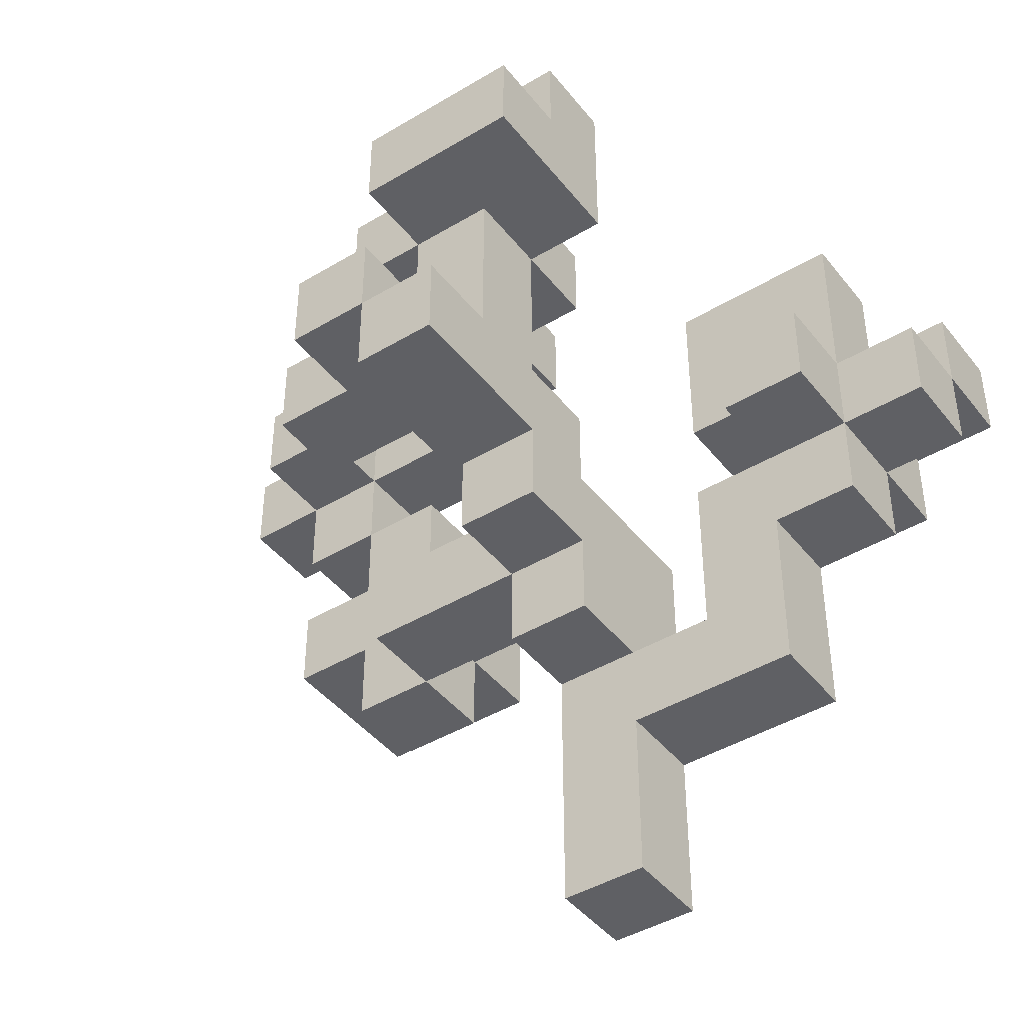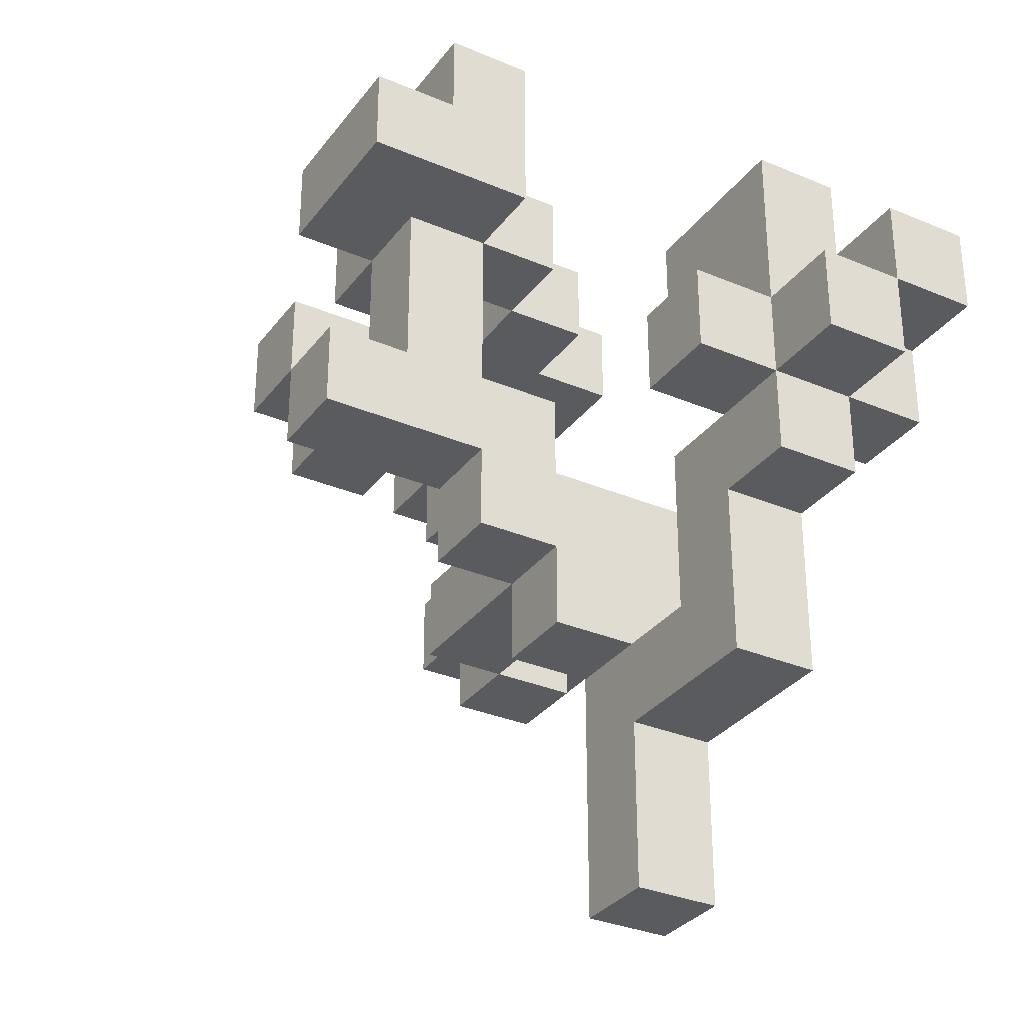
<metadata>
{"format":"obj","ext":"obj","renderer":"f3d","projection":"perspective","resolution":1024,"background":"white","views":[{"elev":-43.5,"azim":35.3,"up":"+Y"},{"elev":-32.1,"azim":59.3,"up":"+Y"}]}
</metadata>
<code>
o
v 4.5 8.5 -1.9
v 4.4 8.5 -1.9
v 4.5 8.6 -1.9
v 4.4 8.6 -1.9
v 4.3 8.6 -1.9
v 4.4 8.7 -1.9
v 4.3 8.7 -1.9
v 4.6 8.8 -1.9
v 4.5 8.8 -1.9
v 4.4 8.8 -1.9
v 4.6 8.9 -1.9
v 4.5 8.9 -1.9
v 4.4 8.9 -1.9
v 4.5 8.6 -2
v 4.4 8.6 -2
v 4.3 8.6 -2
v 4.2 8.6 -2
v 4.4 8.7 -2
v 4.3 8.7 -2
v 4.2 8.7 -2
v 4.5 8.8 -2
v 4.4 8.8 -2
v 4.3 8.8 -2
v 4.6 8.9 -2
v 4.5 8.9 -2
v 4.4 8.9 -2
v 4.3 8.9 -2
v 4.6 9 -2
v 4.5 9 -2
v 4.4 9 -2
v 4.5 8.4 -2.1
v 4.4 8.4 -2.1
v 4.5 8.5 -2.1
v 4.4 8.5 -2.1
v 4.5 8.3 -2.2
v 4.4 8.3 -2.2
v 4.5 8.4 -2.2
v 4.4 8.4 -2.2
v 4.2 8.4 -2.2
v 4.8 8.5 -2.2
v 4.7 8.5 -2.2
v 4.4 8.5 -2.2
v 4.2 8.5 -2.2
v 4.8 8.6 -2.2
v 4.7 8.6 -2.2
v 4.4 8.8 -2.2
v 4.2 8.8 -2.2
v 4.1 8.8 -2.2
v 4 8.8 -2.2
v 4.4 8.9 -2.2
v 4.2 8.9 -2.2
v 4.1 8.9 -2.2
v 4 8.9 -2.2
v 4.5 8 -2.3
v 4.4 8 -2.3
v 4.7 8.2 -2.3
v 4.5 8.2 -2.3
v 4.6 8.3 -2.3
v 4.5 8.3 -2.3
v 4.4 8.3 -2.3
v 4.8 8.4 -2.3
v 4.7 8.4 -2.3
v 4.2 8.4 -2.3
v 4.1 8.4 -2.3
v 4.9 8.5 -2.3
v 4.8 8.5 -2.3
v 4.7 8.5 -2.3
v 4.6 8.5 -2.3
v 4.3 8.5 -2.3
v 4.2 8.5 -2.3
v 4.1 8.5 -2.3
v 4 8.5 -2.3
v 4.9 8.6 -2.3
v 4.8 8.6 -2.3
v 4.7 8.6 -2.3
v 4.6 8.6 -2.3
v 4.3 8.6 -2.3
v 4.2 8.6 -2.3
v 4.1 8.6 -2.3
v 4 8.6 -2.3
v 4.8 8.7 -2.3
v 4.7 8.7 -2.3
v 4.2 8.7 -2.3
v 4.1 8.7 -2.3
v 4 8.7 -2.3
v 4.8 8.8 -2.3
v 4.7 8.8 -2.3
v 4.6 8.8 -2.3
v 4.2 8.8 -2.3
v 4.1 8.8 -2.3
v 4 8.8 -2.3
v 3.9 8.8 -2.3
v 4.2 8.9 -2.3
v 4.1 8.9 -2.3
v 4 8.9 -2.3
v 3.9 8.9 -2.3
v 4.1 9 -2.3
v 4 9 -2.3
v 4.9 8.6 -2.4
v 4.8 8.6 -2.4
v 4.9 8.7 -2.4
v 4.8 8.7 -2.4
v 4.5 8.6 -2.1
v 4.4 8.6 -2.1
v 4.3 8.6 -2.1
v 4.2 8.6 -2.1
v 4.4 8.7 -2.1
v 4.3 8.7 -2.1
v 4.2 8.7 -2.1
v 4.6 8.8 -2.1
v 4.5 8.8 -2.1
v 4.4 8.8 -2.1
v 4.3 8.8 -2.1
v 4.5 8.9 -2.1
v 4.4 8.9 -2.1
v 4.3 8.9 -2.1
v 4.6 9 -2.1
v 4.5 9 -2.1
v 4.4 9 -2.1
v 4.5 8.5 -2.2
v 4.4 8.5 -2.2
v 4.5 8.6 -2.2
v 4.4 8.6 -2.2
v 4.5 8.8 -2.2
v 4.4 8.8 -2.2
v 4.5 8.9 -2.2
v 4.4 8.9 -2.2
v 4.4 8.4 -2.3
v 4.2 8.4 -2.3
v 4.4 8.5 -2.3
v 4.3 8.5 -2.3
v 4.2 8.5 -2.3
v 4.4 8.8 -2.3
v 4.3 8.8 -2.3
v 4.4 8.9 -2.3
v 4.3 8.9 -2.3
v 4.5 8 -2.4
v 4.4 8 -2.4
v 4.7 8.2 -2.4
v 4.5 8.2 -2.4
v 4.6 8.3 -2.4
v 4.5 8.3 -2.4
v 4.8 8.4 -2.4
v 4.7 8.4 -2.4
v 4.2 8.4 -2.4
v 4.1 8.4 -2.4
v 4.9 8.5 -2.4
v 4.8 8.5 -2.4
v 4.7 8.5 -2.4
v 4.6 8.5 -2.4
v 4.5 8.5 -2.4
v 4.4 8.5 -2.4
v 4.3 8.5 -2.4
v 4.2 8.5 -2.4
v 4.1 8.5 -2.4
v 4.9 8.6 -2.4
v 4.8 8.6 -2.4
v 4.7 8.6 -2.4
v 4.6 8.6 -2.4
v 4.3 8.6 -2.4
v 4.2 8.6 -2.4
v 4.1 8.6 -2.4
v 4.8 8.7 -2.4
v 4.7 8.7 -2.4
v 4.2 8.7 -2.4
v 4.1 8.7 -2.4
v 4 8.7 -2.4
v 4.8 8.8 -2.4
v 4.7 8.8 -2.4
v 4.6 8.8 -2.4
v 4.3 8.8 -2.4
v 4.2 8.8 -2.4
v 4.1 8.8 -2.4
v 4 8.8 -2.4
v 3.9 8.8 -2.4
v 4.3 8.9 -2.4
v 4.2 8.9 -2.4
v 4.1 8.9 -2.4
v 4 8.9 -2.4
v 3.9 8.9 -2.4
v 4.1 9 -2.4
v 4 9 -2.4
v 4.8 8.5 -2.5
v 4.7 8.5 -2.5
v 4.2 8.5 -2.5
v 4.1 8.5 -2.5
v 4 8.5 -2.5
v 4.9 8.6 -2.5
v 4.8 8.6 -2.5
v 4.2 8.6 -2.5
v 4.1 8.6 -2.5
v 4 8.6 -2.5
v 4.9 8.7 -2.5
v 4.8 8.7 -2.5
v 4.7 8.7 -2.5
v 4.9 8.5 -2.3
v 4.9 8.6 -2.3
v 4.9 8.5 -2.4
v 4.9 8.6 -2.4
v 4.9 8.7 -2.4
v 4.9 8.6 -2.5
v 4.9 8.7 -2.5
v 4.8 8.5 -2.2
v 4.8 8.6 -2.2
v 4.8 8.4 -2.3
v 4.8 8.5 -2.3
v 4.8 8.6 -2.3
v 4.8 8.7 -2.3
v 4.8 8.8 -2.3
v 4.8 8.4 -2.4
v 4.8 8.5 -2.4
v 4.8 8.6 -2.4
v 4.8 8.7 -2.4
v 4.8 8.8 -2.4
v 4.8 8.5 -2.5
v 4.8 8.6 -2.5
v 4.7 8.2 -2.3
v 4.7 8.4 -2.3
v 4.7 8.2 -2.4
v 4.7 8.4 -2.4
v 4.6 8.8 -1.9
v 4.6 8.9 -1.9
v 4.6 8.8 -2
v 4.6 8.9 -2
v 4.6 9 -2
v 4.6 8.8 -2.1
v 4.6 9 -2.1
v 4.5 8.5 -1.9
v 4.5 8.6 -1.9
v 4.5 8.6 -2
v 4.5 8.8 -2
v 4.5 8.4 -2.1
v 4.5 8.5 -2.1
v 4.5 8.6 -2.1
v 4.5 8.8 -2.1
v 4.5 8.9 -2.1
v 4.5 8.3 -2.2
v 4.5 8.4 -2.2
v 4.5 8.5 -2.2
v 4.5 8.6 -2.2
v 4.5 8.8 -2.2
v 4.5 8.9 -2.2
v 4.5 8 -2.3
v 4.5 8.2 -2.3
v 4.5 8.3 -2.3
v 4.5 8 -2.4
v 4.5 8.2 -2.4
v 4.5 8.3 -2.4
v 4.5 8.5 -2.4
v 4.4 8.6 -1.9
v 4.4 8.7 -1.9
v 4.4 8.6 -2
v 4.4 8.7 -2
v 4.4 8.8 -2.2
v 4.4 8.9 -2.2
v 4.4 8.8 -2.3
v 4.4 8.9 -2.3
v 4.3 8.5 -2.3
v 4.3 8.6 -2.3
v 4.3 8.8 -2.3
v 4.3 8.9 -2.3
v 4.3 8.5 -2.4
v 4.3 8.6 -2.4
v 4.3 8.8 -2.4
v 4.3 8.9 -2.4
v 4.2 8.4 -2.3
v 4.2 8.5 -2.3
v 4.2 8.6 -2.3
v 4.2 8.7 -2.3
v 4.2 8.4 -2.4
v 4.2 8.5 -2.4
v 4.2 8.6 -2.4
v 4.2 8.7 -2.4
v 4.2 8.5 -2.5
v 4.2 8.6 -2.5
v 4.1 8.8 -2.2
v 4.1 8.9 -2.2
v 4.1 8.7 -2.3
v 4.1 8.8 -2.3
v 4.1 8.9 -2.3
v 4.1 9 -2.3
v 4.1 8.7 -2.4
v 4.1 8.8 -2.4
v 4.1 8.9 -2.4
v 4.1 9 -2.4
v 4.7 8.5 -2.2
v 4.7 8.6 -2.2
v 4.7 8.5 -2.3
v 4.7 8.6 -2.3
v 4.7 8.5 -2.4
v 4.7 8.6 -2.4
v 4.7 8.7 -2.4
v 4.7 8.5 -2.5
v 4.7 8.7 -2.5
v 4.6 8.3 -2.3
v 4.6 8.5 -2.3
v 4.6 8.6 -2.3
v 4.6 8.8 -2.3
v 4.6 8.3 -2.4
v 4.6 8.5 -2.4
v 4.6 8.6 -2.4
v 4.6 8.8 -2.4
v 4.4 8.5 -1.9
v 4.4 8.6 -1.9
v 4.4 8.8 -1.9
v 4.4 8.9 -1.9
v 4.4 8.6 -2
v 4.4 8.7 -2
v 4.4 8.8 -2
v 4.4 8.9 -2
v 4.4 9 -2
v 4.4 8.4 -2.1
v 4.4 8.5 -2.1
v 4.4 8.6 -2.1
v 4.4 8.7 -2.1
v 4.4 8.8 -2.1
v 4.4 8.9 -2.1
v 4.4 9 -2.1
v 4.4 8.3 -2.2
v 4.4 8.4 -2.2
v 4.4 8.5 -2.2
v 4.4 8.6 -2.2
v 4.4 8.8 -2.2
v 4.4 8.9 -2.2
v 4.4 8 -2.3
v 4.4 8.3 -2.3
v 4.4 8.4 -2.3
v 4.4 8.5 -2.3
v 4.4 8 -2.4
v 4.4 8.5 -2.4
v 4.3 8.6 -1.9
v 4.3 8.7 -1.9
v 4.3 8.6 -2
v 4.3 8.7 -2
v 4.3 8.8 -2
v 4.3 8.9 -2
v 4.3 8.8 -2.1
v 4.3 8.9 -2.1
v 4.2 8.6 -2
v 4.2 8.7 -2
v 4.2 8.6 -2.1
v 4.2 8.7 -2.1
v 4.2 8.4 -2.2
v 4.2 8.5 -2.2
v 4.2 8.8 -2.2
v 4.2 8.9 -2.2
v 4.2 8.4 -2.3
v 4.2 8.5 -2.3
v 4.2 8.8 -2.3
v 4.2 8.9 -2.3
v 4.1 8.4 -2.3
v 4.1 8.5 -2.3
v 4.1 8.6 -2.3
v 4.1 8.7 -2.3
v 4.1 8.4 -2.4
v 4.1 8.5 -2.4
v 4.1 8.6 -2.4
v 4.1 8.7 -2.4
v 4 8.8 -2.2
v 4 8.9 -2.2
v 4 8.5 -2.3
v 4 8.6 -2.3
v 4 8.7 -2.3
v 4 8.8 -2.3
v 4 8.9 -2.3
v 4 9 -2.3
v 4 8.5 -2.4
v 4 8.6 -2.4
v 4 8.7 -2.4
v 4 8.8 -2.4
v 4 8.9 -2.4
v 4 9 -2.4
v 4 8.5 -2.5
v 4 8.6 -2.5
v 3.9 8.8 -2.3
v 3.9 8.9 -2.3
v 3.9 8.8 -2.4
v 3.9 8.9 -2.4
v 4.5 8 -2.3
v 4.5 8 -2.4
v 4.4 8 -2.3
v 4.4 8 -2.4
v 4.7 8.2 -2.3
v 4.7 8.2 -2.4
v 4.5 8.2 -2.3
v 4.5 8.2 -2.4
v 4.5 8.3 -2.2
v 4.5 8.3 -2.3
v 4.4 8.3 -2.2
v 4.4 8.3 -2.3
v 4.8 8.4 -2.3
v 4.8 8.4 -2.4
v 4.7 8.4 -2.3
v 4.7 8.4 -2.4
v 4.5 8.4 -2.1
v 4.5 8.4 -2.2
v 4.4 8.4 -2.1
v 4.4 8.4 -2.2
v 4.4 8.4 -2.3
v 4.2 8.4 -2.2
v 4.2 8.4 -2.3
v 4.2 8.4 -2.4
v 4.1 8.4 -2.3
v 4.1 8.4 -2.4
v 4.9 8.5 -2.3
v 4.9 8.5 -2.4
v 4.8 8.5 -2.2
v 4.8 8.5 -2.3
v 4.8 8.5 -2.4
v 4.8 8.5 -2.5
v 4.7 8.5 -2.2
v 4.7 8.5 -2.3
v 4.7 8.5 -2.4
v 4.7 8.5 -2.5
v 4.5 8.5 -1.9
v 4.5 8.5 -2.1
v 4.4 8.5 -1.9
v 4.4 8.5 -2.1
v 4.3 8.5 -2.3
v 4.3 8.5 -2.4
v 4.2 8.5 -2.3
v 4.2 8.5 -2.4
v 4.2 8.5 -2.5
v 4.1 8.5 -2.3
v 4.1 8.5 -2.4
v 4.1 8.5 -2.5
v 4 8.5 -2.3
v 4 8.5 -2.4
v 4 8.5 -2.5
v 4.9 8.6 -2.4
v 4.9 8.6 -2.5
v 4.8 8.6 -2.4
v 4.8 8.6 -2.5
v 4.7 8.6 -2.3
v 4.7 8.6 -2.4
v 4.6 8.6 -2.3
v 4.6 8.6 -2.4
v 4.4 8.6 -1.9
v 4.4 8.6 -2
v 4.4 8.6 -2.1
v 4.3 8.6 -1.9
v 4.3 8.6 -2
v 4.3 8.6 -2.1
v 4.2 8.6 -2
v 4.2 8.6 -2.1
v 4.1 8.7 -2.3
v 4.1 8.7 -2.4
v 4 8.7 -2.3
v 4 8.7 -2.4
v 4.6 8.8 -1.9
v 4.6 8.8 -2
v 4.6 8.8 -2.1
v 4.5 8.8 -1.9
v 4.5 8.8 -2
v 4.5 8.8 -2.1
v 4.5 8.8 -2.2
v 4.4 8.8 -1.9
v 4.4 8.8 -2
v 4.4 8.8 -2.1
v 4.4 8.8 -2.2
v 4.4 8.8 -2.3
v 4.3 8.8 -2
v 4.3 8.8 -2.1
v 4.3 8.8 -2.3
v 4.3 8.8 -2.4
v 4.2 8.8 -2.2
v 4.2 8.8 -2.3
v 4.2 8.8 -2.4
v 4.1 8.8 -2.2
v 4.1 8.8 -2.3
v 4.1 8.8 -2.4
v 4 8.8 -2.2
v 4 8.8 -2.3
v 4 8.8 -2.4
v 3.9 8.8 -2.3
v 3.9 8.8 -2.4
v 4.6 8.3 -2.3
v 4.6 8.3 -2.4
v 4.5 8.3 -2.3
v 4.5 8.3 -2.4
v 4.7 8.5 -2.3
v 4.7 8.5 -2.4
v 4.6 8.5 -2.3
v 4.6 8.5 -2.4
v 4.5 8.5 -2.2
v 4.5 8.5 -2.4
v 4.4 8.5 -2.2
v 4.4 8.5 -2.3
v 4.4 8.5 -2.4
v 4.3 8.5 -2.3
v 4.2 8.5 -2.2
v 4.2 8.5 -2.3
v 4.9 8.6 -2.3
v 4.9 8.6 -2.4
v 4.8 8.6 -2.2
v 4.8 8.6 -2.3
v 4.8 8.6 -2.4
v 4.7 8.6 -2.2
v 4.7 8.6 -2.3
v 4.5 8.6 -1.9
v 4.5 8.6 -2
v 4.5 8.6 -2.1
v 4.5 8.6 -2.2
v 4.4 8.6 -1.9
v 4.4 8.6 -2
v 4.4 8.6 -2.1
v 4.4 8.6 -2.2
v 4.3 8.6 -2.3
v 4.3 8.6 -2.4
v 4.2 8.6 -2.3
v 4.2 8.6 -2.4
v 4.2 8.6 -2.5
v 4.1 8.6 -2.3
v 4.1 8.6 -2.4
v 4.1 8.6 -2.5
v 4 8.6 -2.3
v 4 8.6 -2.4
v 4 8.6 -2.5
v 4.9 8.7 -2.4
v 4.9 8.7 -2.5
v 4.8 8.7 -2.4
v 4.8 8.7 -2.5
v 4.7 8.7 -2.4
v 4.7 8.7 -2.5
v 4.4 8.7 -1.9
v 4.4 8.7 -2
v 4.4 8.7 -2.1
v 4.3 8.7 -1.9
v 4.3 8.7 -2
v 4.3 8.7 -2.1
v 4.2 8.7 -2
v 4.2 8.7 -2.1
v 4.2 8.7 -2.3
v 4.2 8.7 -2.4
v 4.1 8.7 -2.3
v 4.1 8.7 -2.4
v 4.8 8.8 -2.3
v 4.8 8.8 -2.4
v 4.7 8.8 -2.3
v 4.7 8.8 -2.4
v 4.6 8.8 -2.3
v 4.6 8.8 -2.4
v 4.6 8.9 -1.9
v 4.6 8.9 -2
v 4.5 8.9 -1.9
v 4.5 8.9 -2
v 4.5 8.9 -2.1
v 4.5 8.9 -2.2
v 4.4 8.9 -1.9
v 4.4 8.9 -2
v 4.4 8.9 -2.1
v 4.4 8.9 -2.2
v 4.4 8.9 -2.3
v 4.3 8.9 -2
v 4.3 8.9 -2.1
v 4.3 8.9 -2.3
v 4.3 8.9 -2.4
v 4.2 8.9 -2.2
v 4.2 8.9 -2.3
v 4.2 8.9 -2.4
v 4.1 8.9 -2.2
v 4.1 8.9 -2.3
v 4.1 8.9 -2.4
v 4 8.9 -2.2
v 4 8.9 -2.3
v 4 8.9 -2.4
v 3.9 8.9 -2.3
v 3.9 8.9 -2.4
v 4.6 9 -2
v 4.6 9 -2.1
v 4.5 9 -2
v 4.5 9 -2.1
v 4.4 9 -2
v 4.4 9 -2.1
v 4.1 9 -2.3
v 4.1 9 -2.4
v 4 9 -2.3
v 4 9 -2.4
f 3 2 1
f 4 2 3
f 6 5 4
f 7 5 6
f 11 9 8
f 12 10 9
f 12 9 11
f 13 10 12
f 18 15 14
f 19 17 16
f 20 17 19
f 21 18 14
f 22 18 21
f 26 23 22
f 27 23 26
f 28 25 24
f 29 26 25
f 29 25 28
f 30 26 29
f 33 32 31
f 34 32 33
f 37 36 35
f 38 36 37
f 42 39 38
f 43 39 42
f 44 41 40
f 45 41 44
f 50 47 46
f 51 47 50
f 52 49 48
f 53 49 52
f 57 55 54
f 58 57 56
f 59 55 57
f 59 57 58
f 60 55 59
f 62 58 56
f 66 62 61
f 67 58 62
f 67 62 66
f 68 58 67
f 70 64 63
f 71 64 70
f 73 66 65
f 74 66 73
f 77 70 69
f 78 71 70
f 78 70 77
f 79 72 71
f 79 71 78
f 80 72 79
f 81 75 74
f 82 76 75
f 82 75 81
f 83 79 78
f 84 79 83
f 86 82 81
f 87 76 82
f 87 82 86
f 88 76 87
f 90 85 84
f 91 85 90
f 93 90 89
f 94 90 93
f 95 92 91
f 96 92 95
f 97 95 94
f 98 95 97
f 101 100 99
f 102 100 101
f 103 104 107
f 104 105 107
f 105 106 108
f 107 105 108
f 108 106 109
f 103 107 111
f 111 107 112
f 110 111 114
f 112 113 115
f 115 113 116
f 110 114 117
f 114 115 118
f 117 114 118
f 118 115 119
f 120 121 122
f 122 121 123
f 124 125 126
f 126 125 127
f 128 129 130
f 130 129 131
f 131 129 132
f 133 134 135
f 135 134 136
f 137 138 140
f 139 140 141
f 140 138 142
f 141 140 142
f 139 141 144
f 143 144 148
f 144 141 149
f 148 144 149
f 149 141 150
f 142 138 151
f 151 138 152
f 145 146 154
f 154 146 155
f 147 148 156
f 156 148 157
f 153 154 160
f 160 154 161
f 158 159 164
f 161 162 165
f 165 162 166
f 163 164 168
f 164 159 169
f 168 164 169
f 169 159 170
f 166 167 173
f 173 167 174
f 171 172 176
f 172 173 177
f 176 172 177
f 173 174 178
f 177 173 178
f 174 175 179
f 178 174 179
f 179 175 180
f 178 179 181
f 181 179 182
f 183 184 189
f 185 186 190
f 186 187 191
f 190 186 191
f 191 187 192
f 188 189 193
f 189 184 194
f 193 189 194
f 194 184 195
f 198 197 196
f 199 197 198
f 201 200 199
f 202 200 201
f 206 204 203
f 207 204 206
f 210 206 205
f 211 206 210
f 212 208 207
f 213 209 208
f 213 208 212
f 214 209 213
f 215 212 211
f 216 212 215
f 219 218 217
f 220 218 219
f 223 222 221
f 224 222 223
f 226 224 223
f 226 225 224
f 227 225 226
f 230 229 228
f 233 230 228
f 233 231 230
f 234 231 233
f 235 231 234
f 238 233 232
f 238 234 233
f 239 234 238
f 240 234 239
f 241 236 235
f 242 236 241
f 245 238 237
f 245 239 238
f 246 244 243
f 247 244 246
f 248 239 245
f 249 239 248
f 252 251 250
f 253 251 252
f 256 255 254
f 257 255 256
f 262 259 258
f 263 259 262
f 264 261 260
f 265 261 264
f 270 267 266
f 271 267 270
f 272 269 268
f 273 269 272
f 274 272 271
f 275 272 274
f 279 277 276
f 280 277 279
f 282 279 278
f 283 279 282
f 284 281 280
f 285 281 284
f 286 287 288
f 288 287 289
f 288 289 290
f 290 289 291
f 290 291 293
f 291 292 293
f 293 292 294
f 295 296 299
f 299 296 300
f 297 298 301
f 301 298 302
f 303 304 307
f 305 306 309
f 309 306 310
f 303 307 313
f 313 307 314
f 308 309 315
f 315 309 316
f 310 311 317
f 317 311 318
f 313 314 320
f 312 313 320
f 320 314 321
f 321 314 322
f 316 317 323
f 323 317 324
f 319 320 326
f 326 320 327
f 325 326 329
f 327 328 329
f 326 327 329
f 329 328 330
f 331 332 333
f 333 332 334
f 335 336 337
f 337 336 338
f 339 340 341
f 341 340 342
f 343 344 347
f 347 344 348
f 345 346 349
f 349 346 350
f 351 352 355
f 355 352 356
f 353 354 357
f 357 354 358
f 359 360 364
f 364 360 365
f 361 362 367
f 367 362 368
f 363 364 369
f 369 364 370
f 365 366 371
f 371 366 372
f 367 368 373
f 373 368 374
f 375 376 377
f 377 376 378
f 381 380 379
f 382 380 381
f 385 384 383
f 386 384 385
f 389 388 387
f 390 388 389
f 393 392 391
f 394 392 393
f 397 396 395
f 398 396 397
f 400 399 398
f 401 399 400
f 403 402 401
f 404 402 403
f 408 406 405
f 409 406 408
f 411 408 407
f 412 408 411
f 413 410 409
f 414 410 413
f 417 416 415
f 418 416 417
f 421 420 419
f 422 420 421
f 425 423 422
f 426 423 425
f 427 425 424
f 428 426 425
f 428 425 427
f 429 426 428
f 432 431 430
f 433 431 432
f 436 435 434
f 437 435 436
f 441 439 438
f 442 440 439
f 442 439 441
f 443 440 442
f 444 443 442
f 445 443 444
f 448 447 446
f 449 447 448
f 453 451 450
f 454 452 451
f 454 451 453
f 455 452 454
f 457 454 453
f 458 454 457
f 459 456 455
f 460 456 459
f 462 459 458
f 463 459 462
f 464 461 460
f 466 464 460
f 467 465 464
f 467 464 466
f 468 465 467
f 470 468 467
f 471 468 470
f 472 470 469
f 473 470 472
f 475 474 473
f 476 474 475
f 477 478 479
f 479 478 480
f 481 482 483
f 483 482 484
f 485 486 487
f 487 486 488
f 488 486 489
f 487 488 490
f 487 490 491
f 491 490 492
f 493 494 496
f 496 494 497
f 495 496 498
f 498 496 499
f 500 501 504
f 504 501 505
f 502 503 506
f 506 503 507
f 508 509 510
f 510 509 511
f 511 512 514
f 514 512 515
f 513 514 516
f 514 515 517
f 516 514 517
f 517 515 518
f 519 520 521
f 521 520 522
f 521 522 523
f 523 522 524
f 525 526 528
f 526 527 529
f 528 526 529
f 529 527 530
f 529 530 531
f 531 530 532
f 533 534 535
f 535 534 536
f 537 538 539
f 539 538 540
f 539 540 541
f 541 540 542
f 543 544 545
f 545 544 546
f 545 546 549
f 549 546 550
f 547 548 551
f 551 548 552
f 550 551 554
f 554 551 555
f 552 553 556
f 552 556 558
f 556 557 559
f 558 556 559
f 559 557 560
f 559 560 562
f 562 560 563
f 561 562 564
f 564 562 565
f 565 566 567
f 567 566 568
f 569 570 571
f 571 570 572
f 571 572 573
f 573 572 574
f 575 576 577
f 577 576 578

</code>
